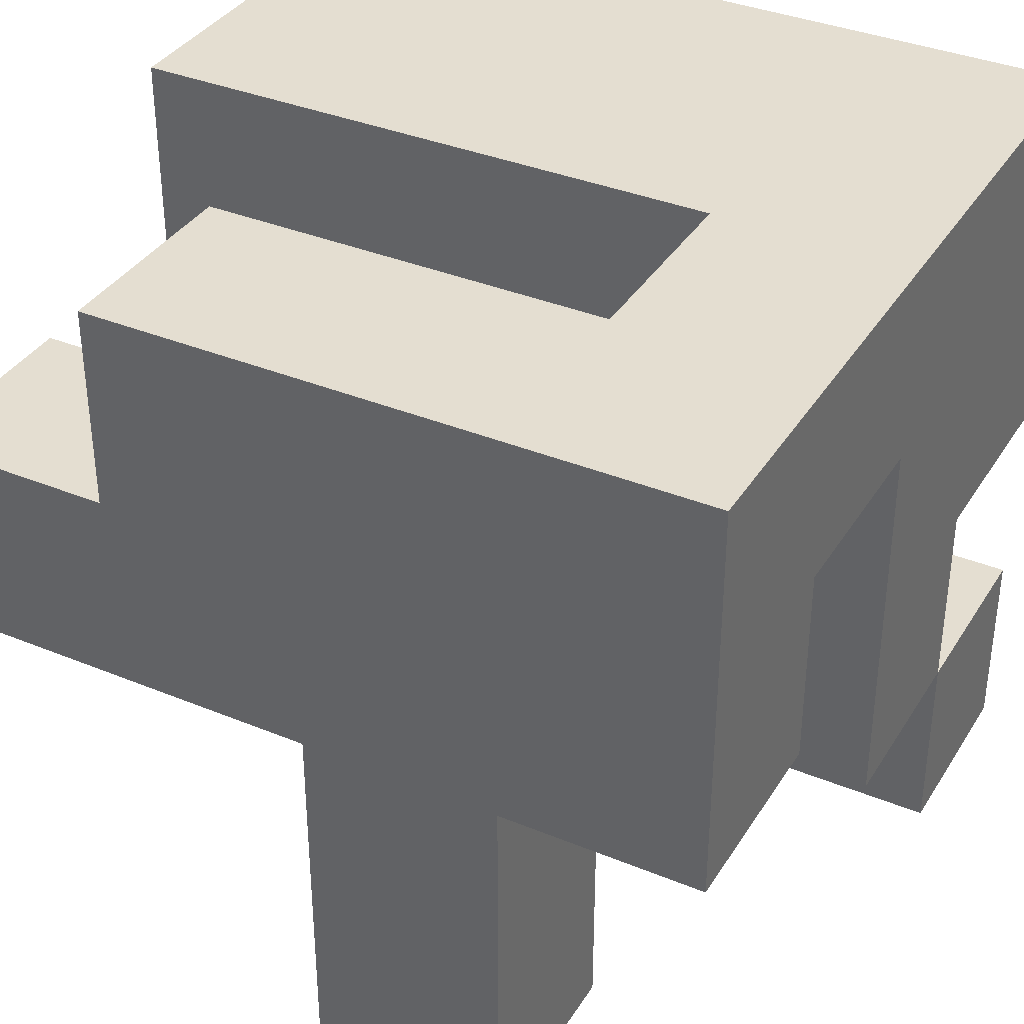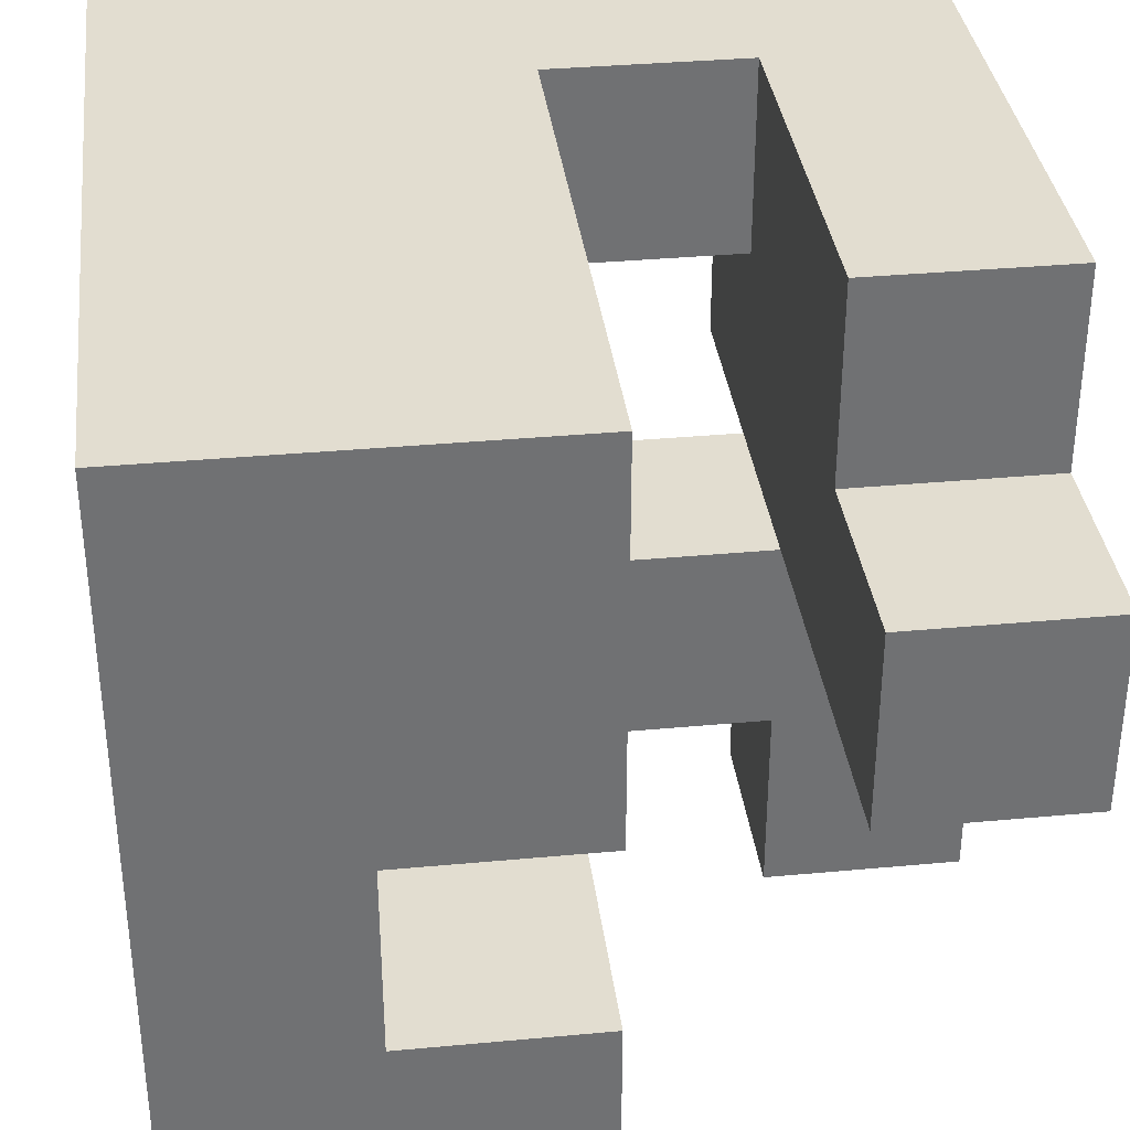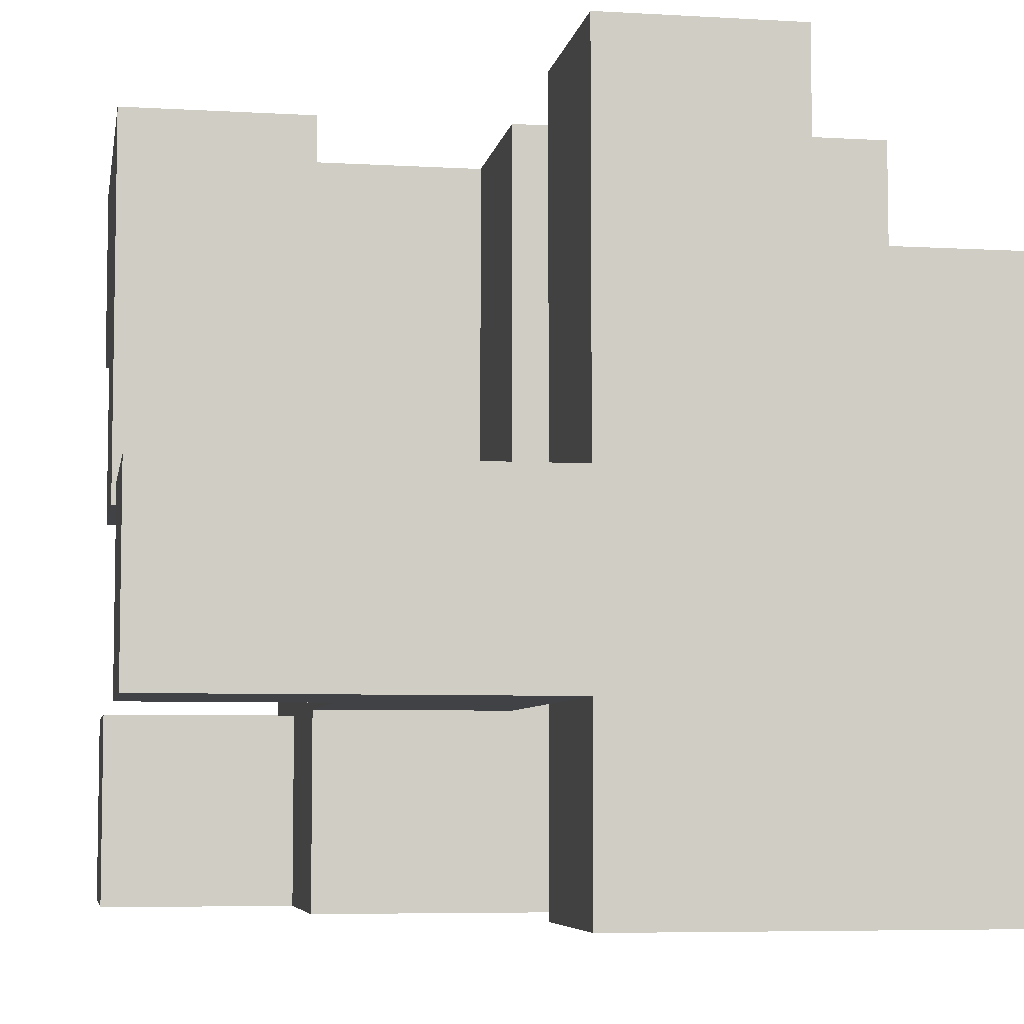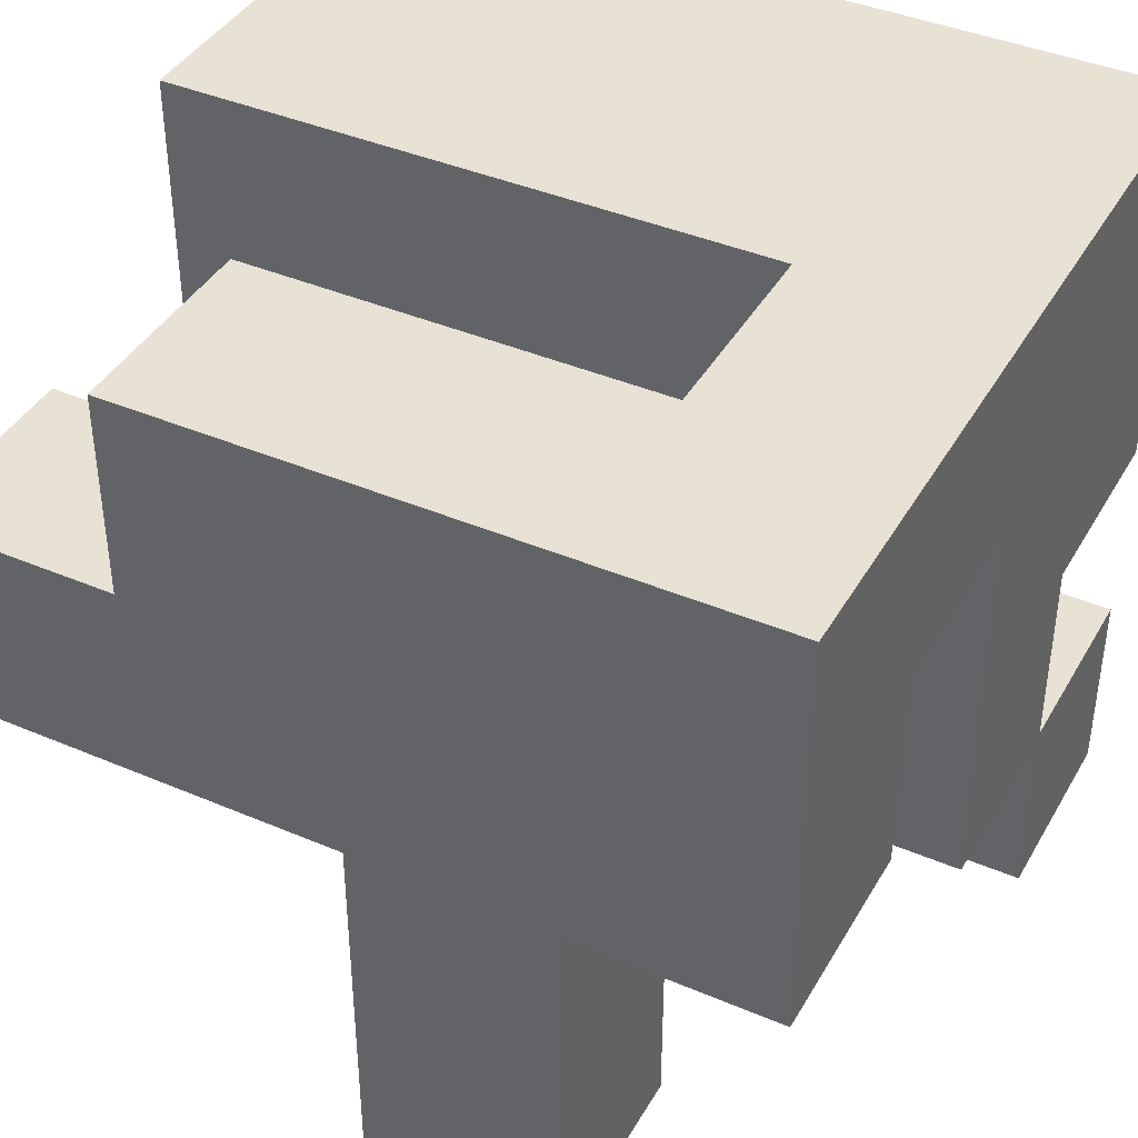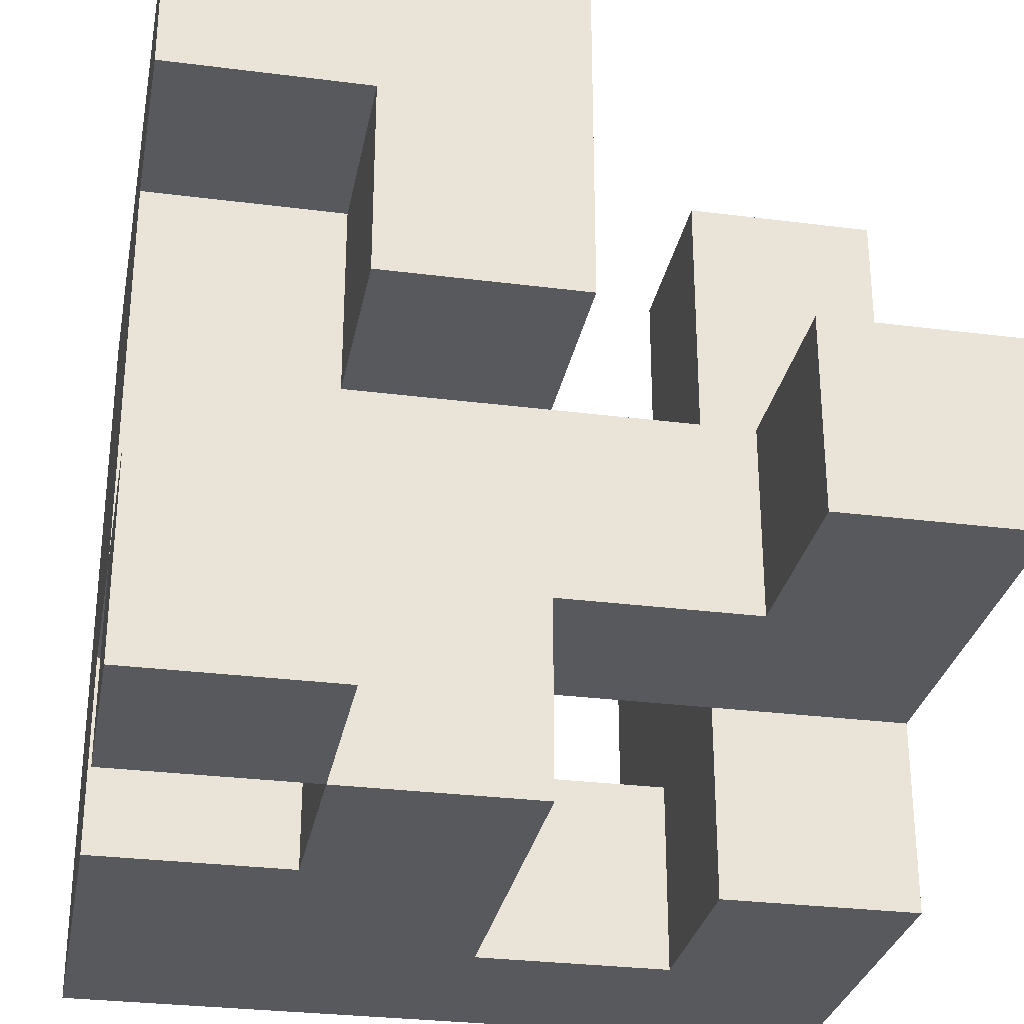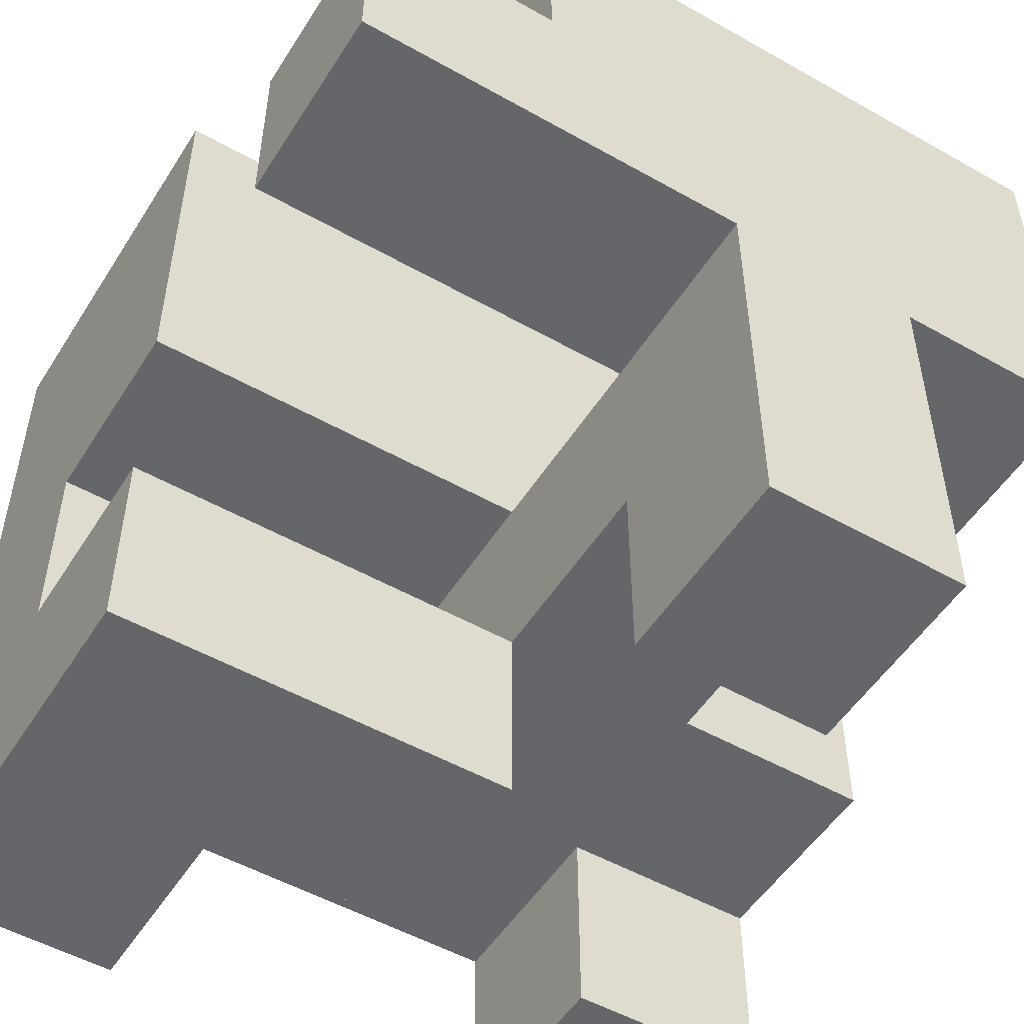
<metadata>
{"format":"obj","ext":"obj","renderer":"f3d","projection":"perspective","resolution":1024,"background":"white","views":[{"elev":36.4,"azim":-61.8,"up":"+Z"},{"elev":35.3,"azim":173.0,"up":"+Z"},{"elev":-6.1,"azim":-99.9,"up":"+Y"},{"elev":40.8,"azim":-62.5,"up":"+Z"},{"elev":-29.4,"azim":169.3,"up":"+Y"},{"elev":-51.8,"azim":-121.5,"up":"+Z"}]}
</metadata>
<code>
v -2 0 2
v -2 1 2
v -2 1 1
v -2 0 1
v 1 3 -0
v 1 4 -0
v 1 4 -1
v 1 3 -1
v -2 1 -1
v -2 2 -1
v -2 2 -2
v -2 1 -2
v -2 3 1
v -2 4 1
v -2 4 -0
v -2 3 -0
v 0 0 1
v 0 1 1
v 0 1 -0
v 0 0 -0
v 0 3 1
v 0 4 1
v 0 4 -0
v 0 3 -0
v -2 1 -0
v -2 0 -0
v 0 3 2
v 0 4 2
v 0 2 -1
v 0 3 -1
v 0 3 -2
v 0 2 -2
v -2 2 1
v -2 2 -0
v 1 2 -0
v 1 2 -1
v 0 2 1
v 0 2 -0
v -2 2 2
v -2 3 2
v 0 1 2
v 0 2 2
v 1 0 -1
v 1 1 -1
v 1 1 -2
v 1 0 -2
v 0 4 -1
v 0 4 -2
v 0 1 -1
v 0 0 -1
v 2 3 -1
v 2 3 -2
v 2 4 -2
v 2 4 -1
v 2 3 -0
v 2 4 -0
v -1 1 -1
v -1 1 -2
v -1 2 -2
v -1 2 -1
v -1 3 1
v -1 3 -0
v -1 4 -0
v -1 4 1
v 2 3 1
v 2 4 1
v -1 0 1
v -1 0 -0
v -1 1 -0
v -1 1 1
v 2 3 2
v 2 4 2
v 2 1 -0
v 2 1 -1
v 2 2 -1
v 2 2 -0
v 2 0 2
v 2 0 1
v 2 1 1
v 2 1 2
v 1 2 -2
v 1 3 -2
v -1 2 1
v -1 2 -0
v 2 2 1
v 2 2 2
v 2 0 -0
v -1 2 2
v -1 3 2
v -1 1 2
v 2 0 -1
v 2 0 -2
v 2 1 -2
v 1 0 -0
v 1 1 -0
v 0 0 2
v 1 0 2
v 1 1 2
v -1 0 2
v 1 3 2
v 1 4 2
v 1 2 2
v 1 4 -2
v 1 0 1
v 1 4 1
f 1 2 3 4
f 5 6 7 8
f 9 10 11 12
f 13 14 15 16
f 17 18 19 20
f 21 22 23 24
f 4 3 25 26
f 27 28 22 21
f 29 30 31 32
f 33 13 16 34
f 25 34 10 9
f 35 5 8 36
f 18 37 38 19
f 37 21 24 38
f 39 40 13 33
f 41 42 37 18
f 3 33 34 25
f 42 27 21 37
f 2 39 33 3
f 43 44 45 46
f 30 47 48 31
f 20 19 49 50
f 51 52 53 54
f 55 51 54 56
f 57 58 59 60
f 61 62 63 64
f 65 55 56 66
f 67 68 69 70
f 71 65 66 72
f 73 74 75 76
f 77 78 79 80
f 36 81 82 8
f 83 84 62 61
f 76 75 51 55
f 80 79 85 86
f 78 87 73 79
f 85 76 55 65
f 88 83 61 89
f 70 69 84 83
f 90 70 83 88
f 91 92 93 74
f 79 73 76 85
f 94 43 44 95
f 86 85 65 71
f 96 97 98 41
f 99 96 41 90
f 1 99 90 2
f 13 61 64 14
f 69 19 38 84
f 100 71 72 101
f 27 100 101 28
f 97 77 80 98
f 29 36 8 30
f 98 80 86 102
f 39 88 89 40
f 41 98 102 42
f 42 102 100 27
f 2 90 88 39
f 43 91 74 44
f 30 8 7 47
f 102 86 71 100
f 82 103 53 52
f 67 70 18 17
f 12 11 59 58
f 16 15 63 62
f 24 23 6 5
f 57 60 29 49
f 26 25 69 68
f 44 36 75 74
f 49 29 36 44
f 32 31 82 81
f 34 16 62 84
f 36 8 51 75
f 94 95 73 87
f 38 24 5 35
f 46 45 93 92
f 31 48 103 82
f 50 49 44 43
f 8 82 52 51
f 96 17 104 97
f 99 67 17 96
f 1 4 67 99
f 9 12 58 57
f 17 20 94 104
f 69 57 49 19
f 4 26 68 67
f 95 44 74 73
f 97 104 78 77
f 29 32 81 36
f 25 9 57 69
f 104 94 87 78
f 43 46 92 91
f 20 50 43 94
f 7 54 53 103
f 90 41 18 70
f 6 56 54 7
f 10 60 59 11
f 14 64 63 15
f 105 66 56 6
f 22 105 6 23
f 84 38 29 60
f 101 72 66 105
f 28 101 105 22
f 38 35 36 29
f 34 84 60 10
f 40 89 61 13
f 44 74 93 45
f 47 7 103 48

</code>
